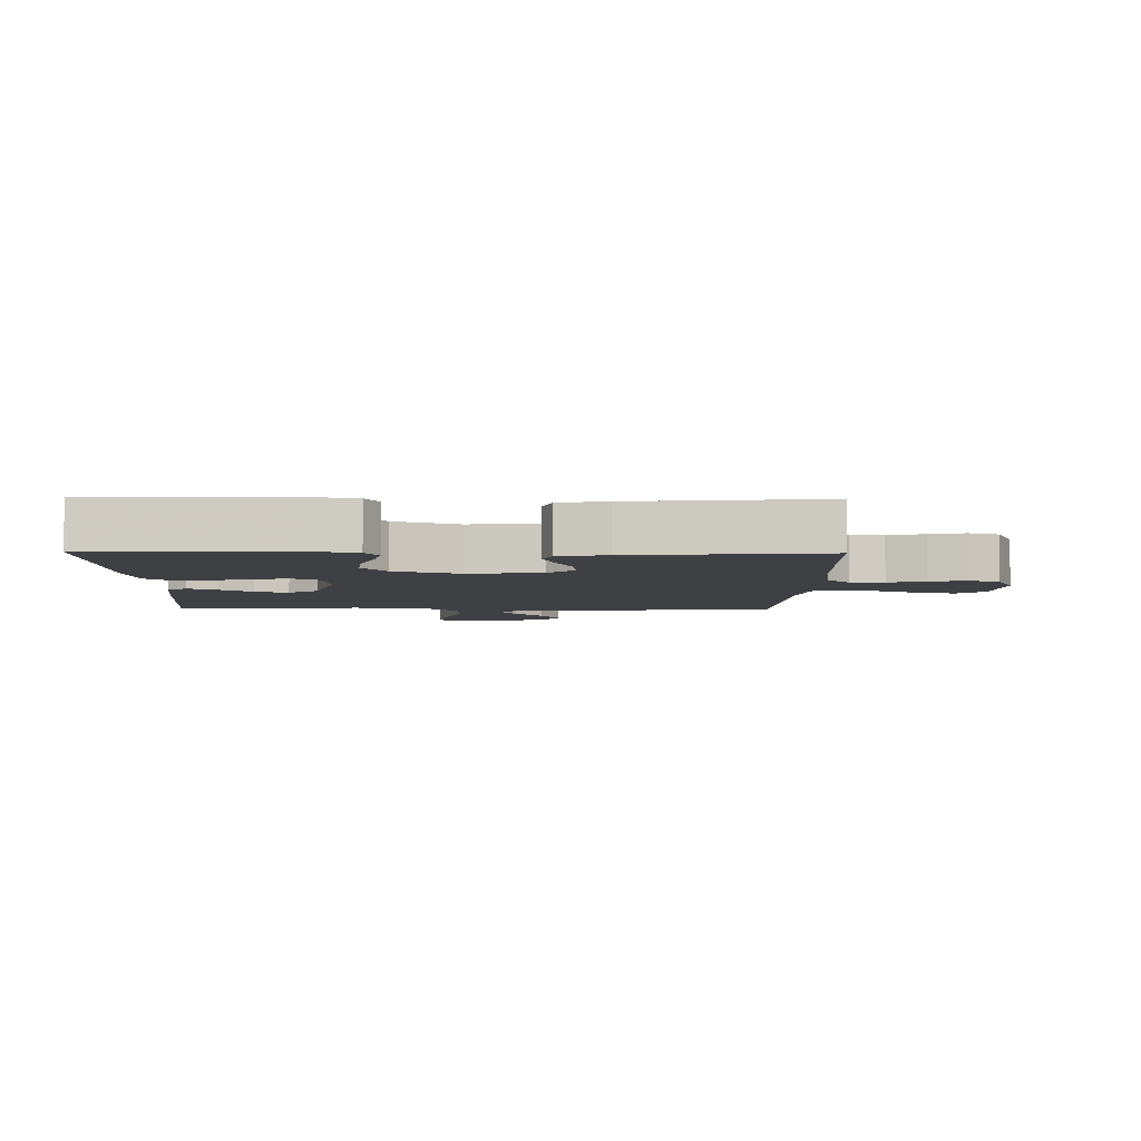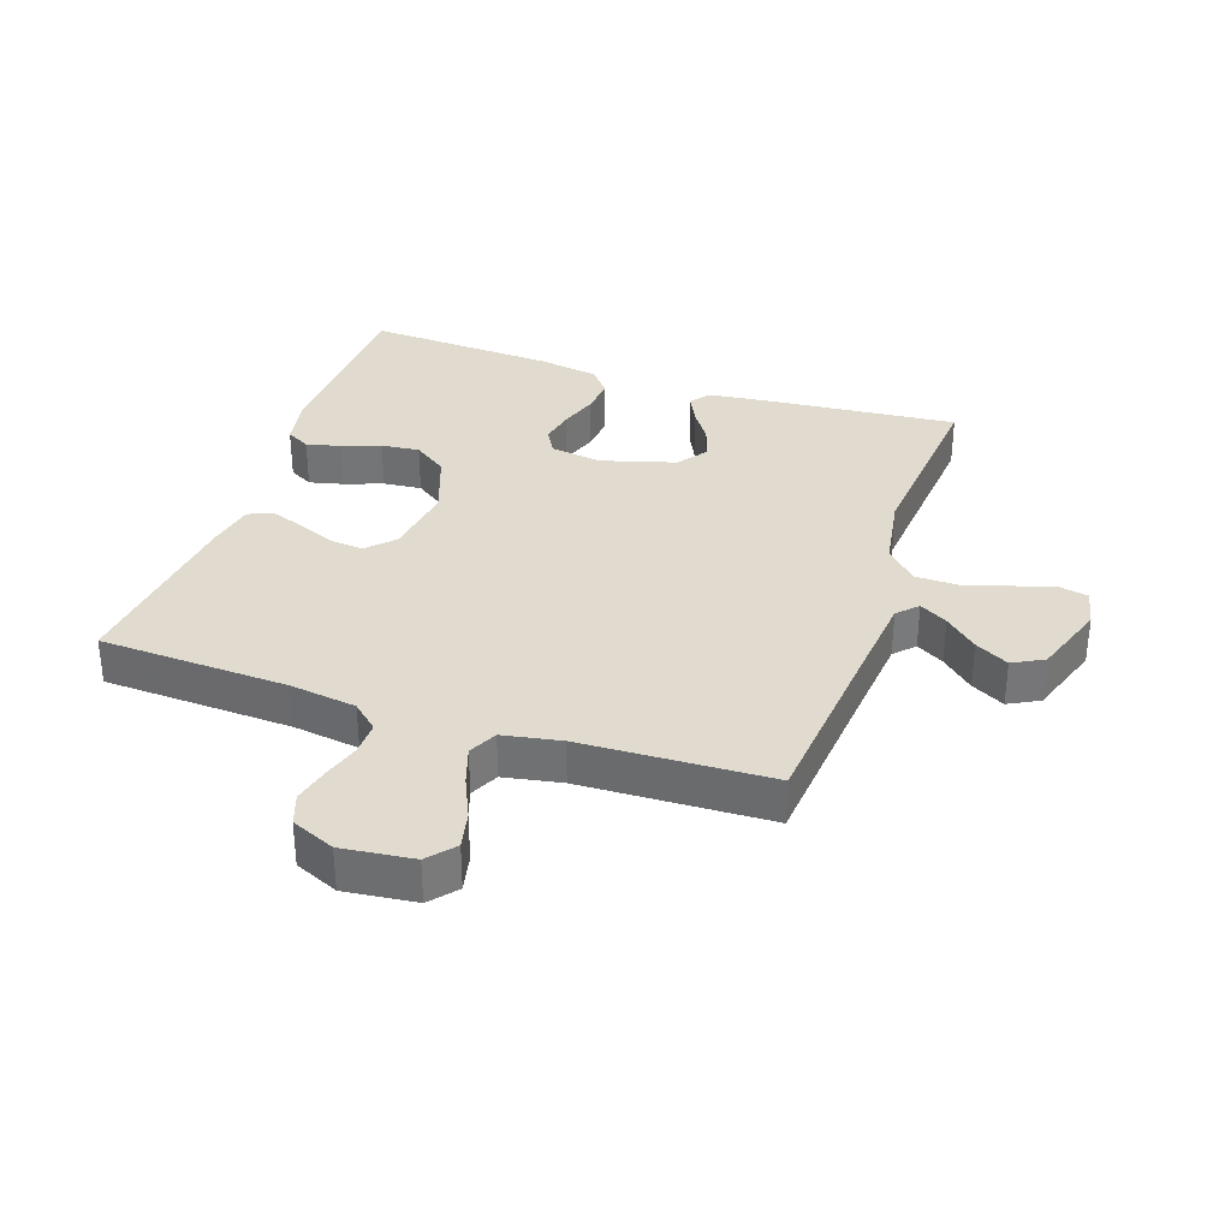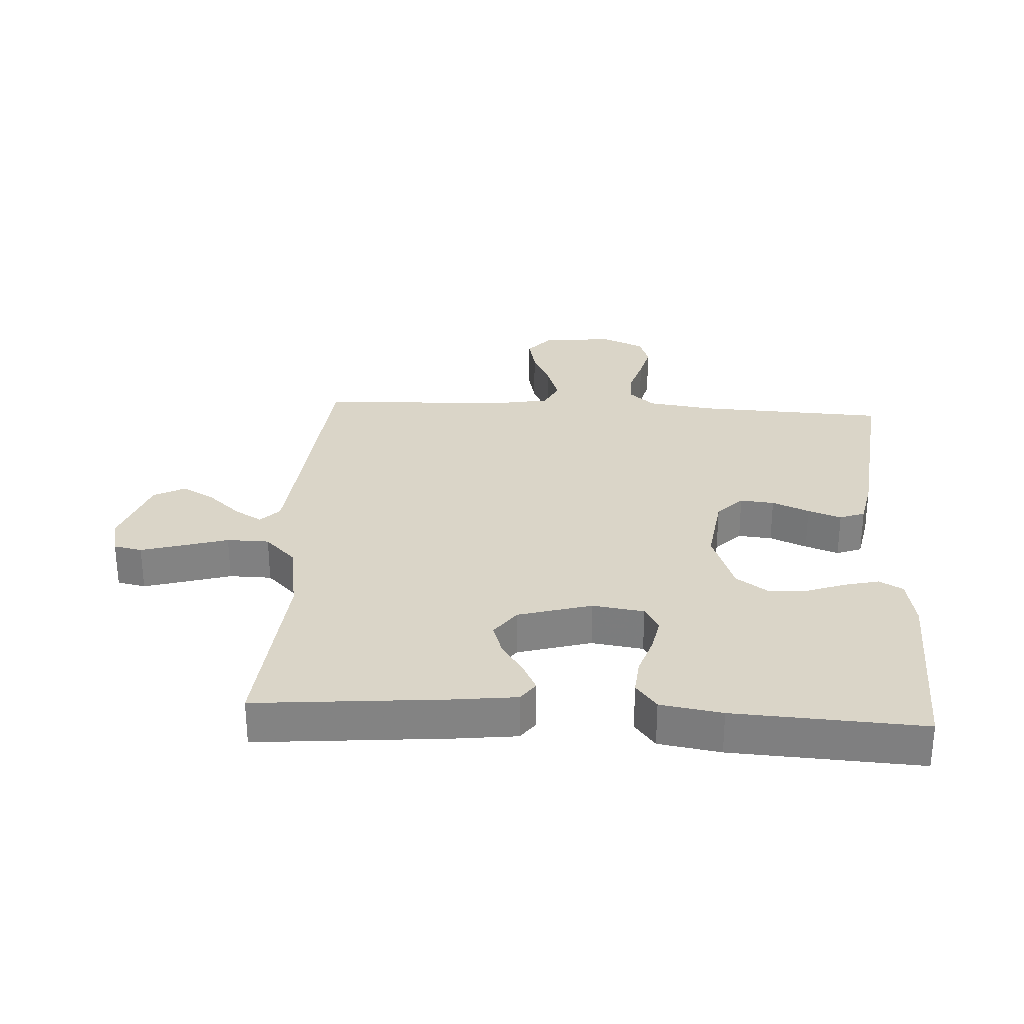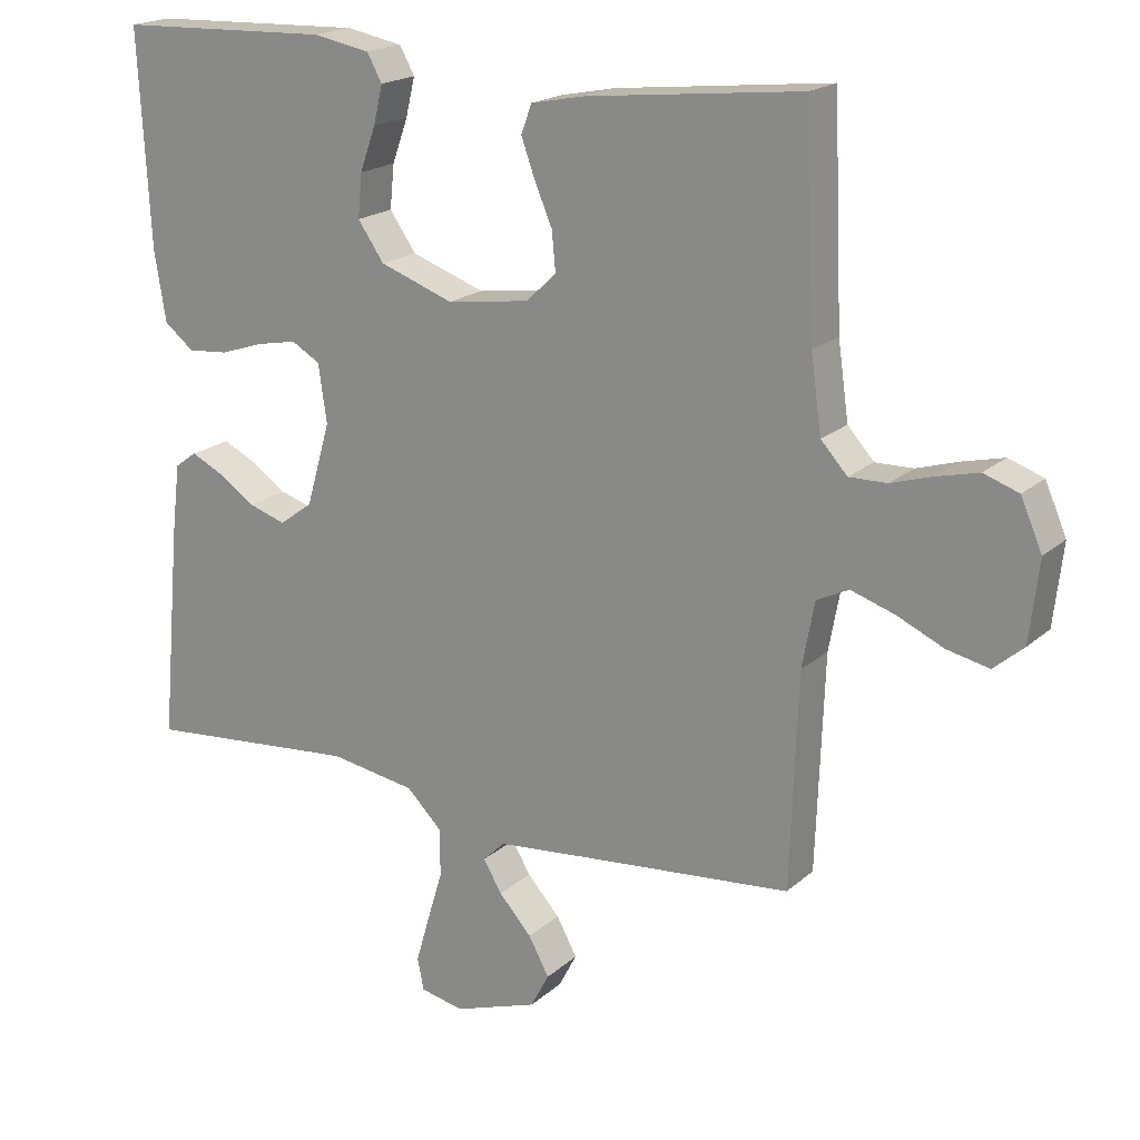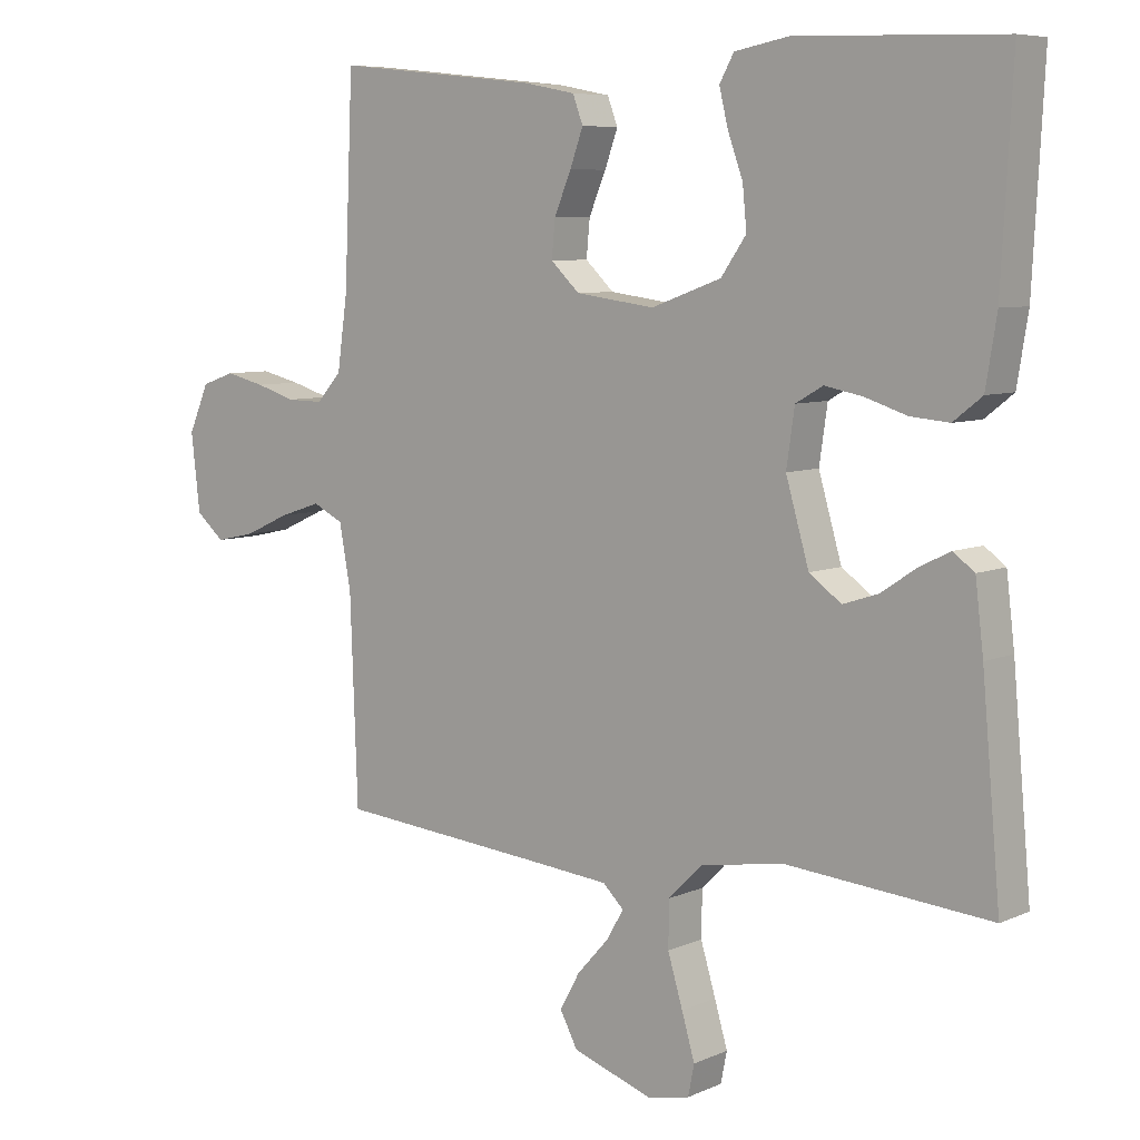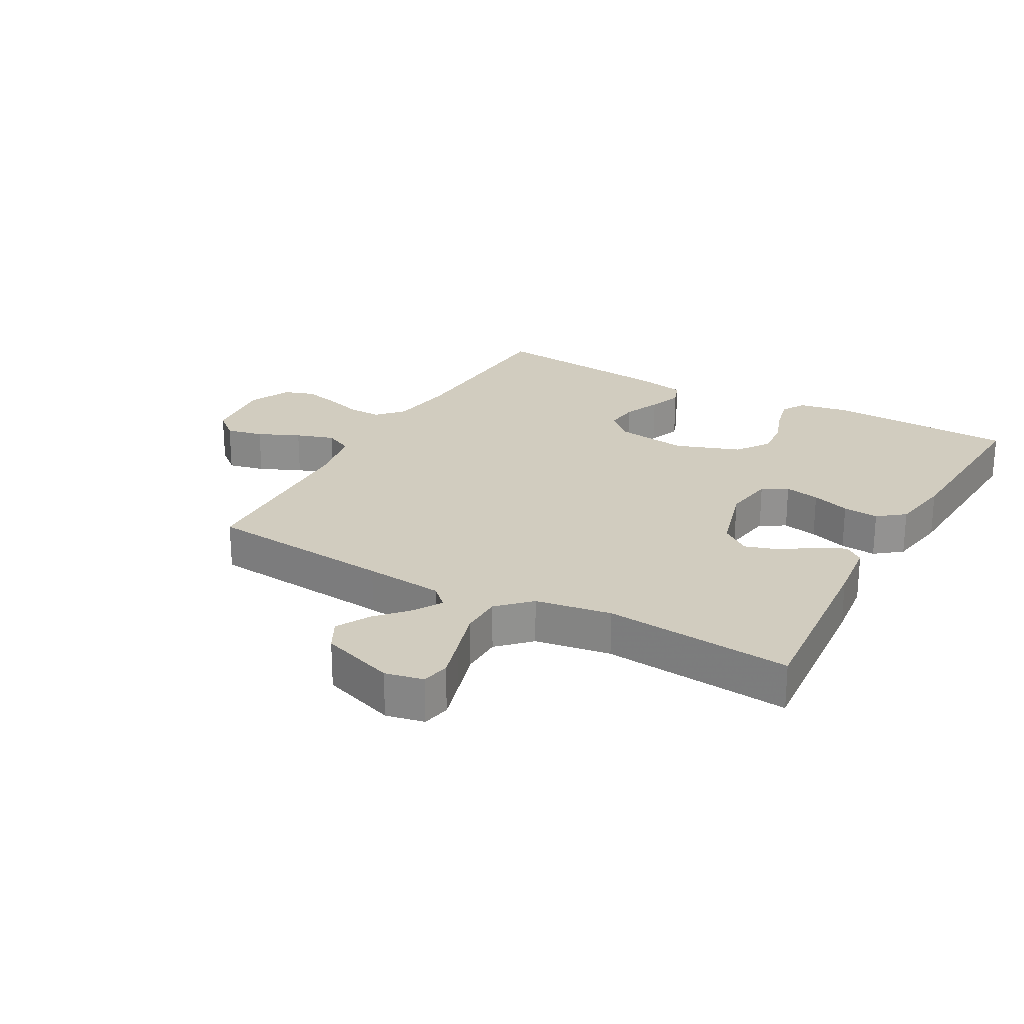
<metadata>
{"format":"obj","ext":"obj","renderer":"f3d","projection":"perspective","resolution":1024,"background":"white","views":[{"elev":-5.1,"azim":-1.0,"up":"+Y"},{"elev":33.6,"azim":108.8,"up":"+Y"},{"elev":29.2,"azim":-86.6,"up":"+Y"},{"elev":19.0,"azim":32.3,"up":"+Z"},{"elev":7.1,"azim":-141.2,"up":"+Z"},{"elev":24.0,"azim":-150.7,"up":"+Y"}]}
</metadata>
<code>
v -0.5 0.07 -0.5
v -0.473 0.07 -0.2
v -0.461 0.07 -0.1
v -0.43 0.07 -0.077
v -0.385 0.07 -0.099
v -0.333 0.07 -0.134
v -0.281 0.07 -0.151
v -0.234 0.07 -0.117
v -0.2 0.07 0
v -0.212 0.07 0.082
v -0.252 0.07 0.105
v -0.308 0.07 0.094
v -0.369 0.07 0.074
v -0.426 0.07 0.069
v -0.468 0.07 0.102
v -0.484 0.07 0.2
v -0.5 0.07 0.5
v -0.2 0.07 0.51
v -0.12 0.07 0.495
v -0.099 0.07 0.457
v -0.112 0.07 0.403
v -0.134 0.07 0.342
v -0.14 0.07 0.281
v -0.103 0.07 0.228
v 0 0.07 0.191
v 0.116 0.07 0.207
v 0.158 0.07 0.247
v 0.153 0.07 0.301
v 0.128 0.07 0.36
v 0.109 0.07 0.413
v 0.124 0.07 0.453
v 0.2 0.07 0.468
v 0.5 0.07 0.5
v 0.513 0.07 0.2
v 0.528 0.07 0.094
v 0.565 0.07 0.053
v 0.618 0.07 0.054
v 0.677 0.07 0.072
v 0.735 0.07 0.086
v 0.784 0.07 0.069
v 0.814 0.07 0
v 0.801 0.07 -0.113
v 0.759 0.07 -0.149
v 0.7 0.07 -0.136
v 0.634 0.07 -0.106
v 0.573 0.07 -0.086
v 0.528 0.07 -0.108
v 0.511 0.07 -0.2
v 0.5 0.07 -0.5
v 0.2 0.07 -0.527
v 0.074 0.07 -0.539
v 0.043 0.07 -0.569
v 0.069 0.07 -0.613
v 0.115 0.07 -0.664
v 0.144 0.07 -0.717
v 0.118 0.07 -0.766
v 0 0.07 -0.806
v -0.061 0.07 -0.793
v -0.07 0.07 -0.748
v -0.051 0.07 -0.683
v -0.029 0.07 -0.61
v -0.03 0.07 -0.543
v -0.079 0.07 -0.494
v -0.2 0.07 -0.474
v -0.5 0 -0.5
v -0.473 0 -0.2
v -0.461 0 -0.1
v -0.43 0 -0.077
v -0.385 0 -0.099
v -0.333 0 -0.134
v -0.281 0 -0.151
v -0.234 0 -0.117
v -0.2 0 0
v -0.212 0 0.082
v -0.252 0 0.105
v -0.308 0 0.094
v -0.369 0 0.074
v -0.426 0 0.069
v -0.468 0 0.102
v -0.484 0 0.2
v -0.5 0 0.5
v -0.2 0 0.51
v -0.12 0 0.495
v -0.099 0 0.457
v -0.112 0 0.403
v -0.134 0 0.342
v -0.14 0 0.281
v -0.103 0 0.228
v 0 0 0.191
v 0.116 0 0.207
v 0.158 0 0.247
v 0.153 0 0.301
v 0.128 0 0.36
v 0.109 0 0.413
v 0.124 0 0.453
v 0.2 0 0.468
v 0.5 0 0.5
v 0.513 0 0.2
v 0.528 0 0.094
v 0.565 0 0.053
v 0.618 0 0.054
v 0.677 0 0.072
v 0.735 0 0.086
v 0.784 0 0.069
v 0.814 0 0
v 0.801 0 -0.113
v 0.759 0 -0.149
v 0.7 0 -0.136
v 0.634 0 -0.106
v 0.573 0 -0.086
v 0.528 0 -0.108
v 0.511 0 -0.2
v 0.5 0 -0.5
v 0.2 0 -0.527
v 0.074 0 -0.539
v 0.043 0 -0.569
v 0.069 0 -0.613
v 0.115 0 -0.664
v 0.144 0 -0.717
v 0.118 0 -0.766
v 0 0 -0.806
v -0.061 0 -0.793
v -0.07 0 -0.748
v -0.051 0 -0.683
v -0.029 0 -0.61
v -0.03 0 -0.543
v -0.079 0 -0.494
v -0.2 0 -0.474
f 58 59 60 61
f 56 57 58 61
f 56 61 62
f 53 54 55 56
f 52 53 56 62
f 51 52 62 63
f 48 49 50
f 47 48 50 51
f 42 43 44 45
f 42 45 46
f 41 42 46
f 40 41 46
f 37 38 39 40
f 37 40 46 47
f 31 32 33 34
f 31 34 35
f 28 29 30 31
f 28 31 35 36
f 19 20 21 22
f 19 22 23
f 18 19 23
f 17 18 23
f 16 17 23 24
f 12 13 14 15
f 11 12 15 16
f 3 4 5 6
f 3 6 7
f 64 1 2 3
f 63 64 3 7
f 36 37 47 51
f 27 28 36
f 26 27 36 51
f 25 26 51 63
f 11 16 24 25
f 10 11 25
f 9 10 25 63
f 63 7 8
f 8 9 63
f 125 124 123 122
f 125 122 121 120
f 126 125 120
f 120 119 118 117
f 126 120 117 116
f 127 126 116 115
f 114 113 112
f 115 114 112 111
f 109 108 107 106
f 110 109 106
f 110 106 105
f 110 105 104
f 104 103 102 101
f 111 110 104 101
f 98 97 96 95
f 99 98 95
f 95 94 93 92
f 100 99 95 92
f 86 85 84 83
f 87 86 83
f 87 83 82
f 87 82 81
f 88 87 81 80
f 79 78 77 76
f 80 79 76 75
f 70 69 68 67
f 71 70 67
f 67 66 65 128
f 71 67 128 127
f 115 111 101 100
f 100 92 91
f 115 100 91 90
f 127 115 90 89
f 89 88 80 75
f 89 75 74
f 127 89 74 73
f 72 71 127
f 127 73 72
f 1 65 66 2
f 2 66 67 3
f 3 67 68 4
f 4 68 69 5
f 5 69 70 6
f 6 70 71 7
f 7 71 72 8
f 8 72 73 9
f 9 73 74 10
f 10 74 75 11
f 11 75 76 12
f 12 76 77 13
f 13 77 78 14
f 14 78 79 15
f 15 79 80 16
f 16 80 81 17
f 17 81 82 18
f 18 82 83 19
f 19 83 84 20
f 20 84 85 21
f 21 85 86 22
f 22 86 87 23
f 23 87 88 24
f 24 88 89 25
f 25 89 90 26
f 26 90 91 27
f 27 91 92 28
f 28 92 93 29
f 29 93 94 30
f 30 94 95 31
f 31 95 96 32
f 32 96 97 33
f 33 97 98 34
f 34 98 99 35
f 35 99 100 36
f 36 100 101 37
f 37 101 102 38
f 38 102 103 39
f 39 103 104 40
f 40 104 105 41
f 41 105 106 42
f 42 106 107 43
f 43 107 108 44
f 44 108 109 45
f 45 109 110 46
f 46 110 111 47
f 47 111 112 48
f 48 112 113 49
f 49 113 114 50
f 50 114 115 51
f 51 115 116 52
f 52 116 117 53
f 53 117 118 54
f 54 118 119 55
f 55 119 120 56
f 56 120 121 57
f 57 121 122 58
f 58 122 123 59
f 59 123 124 60
f 60 124 125 61
f 61 125 126 62
f 62 126 127 63
f 63 127 128 64
f 64 128 65 1

</code>
